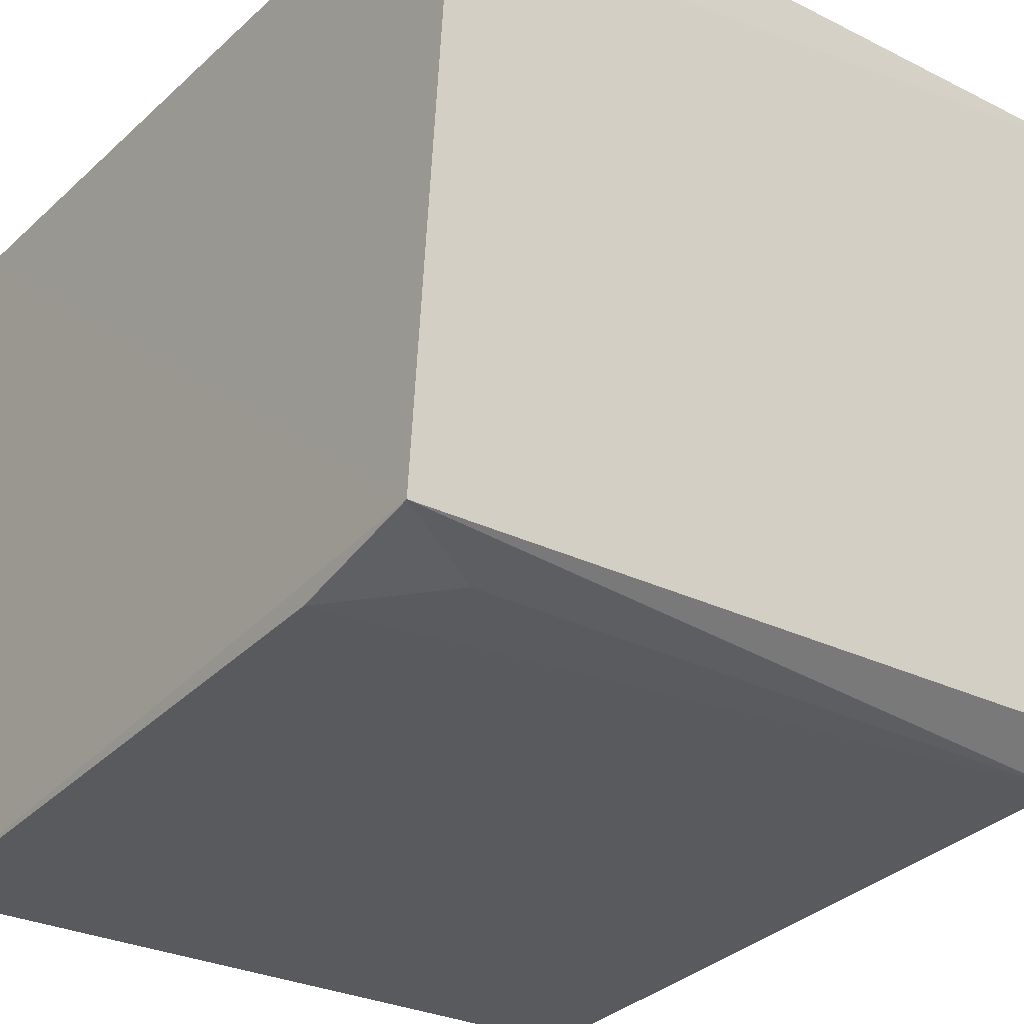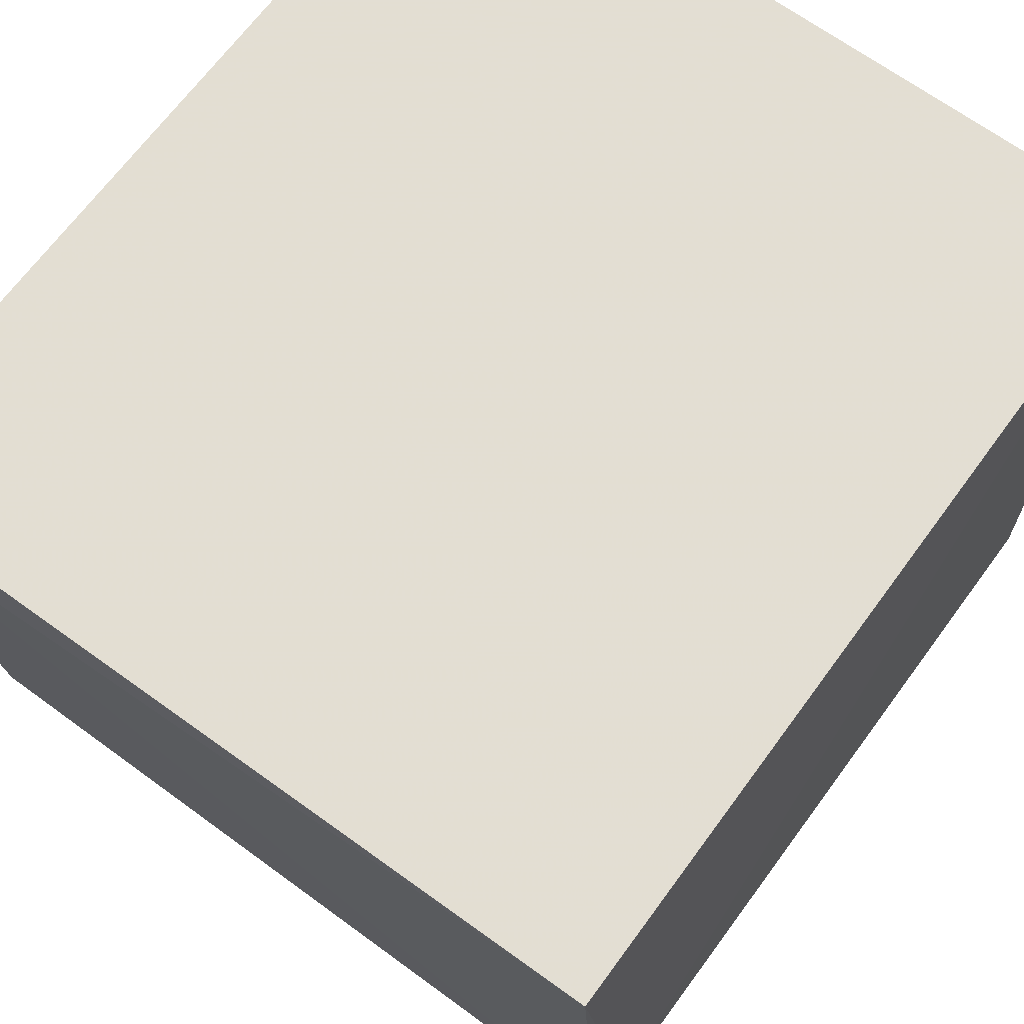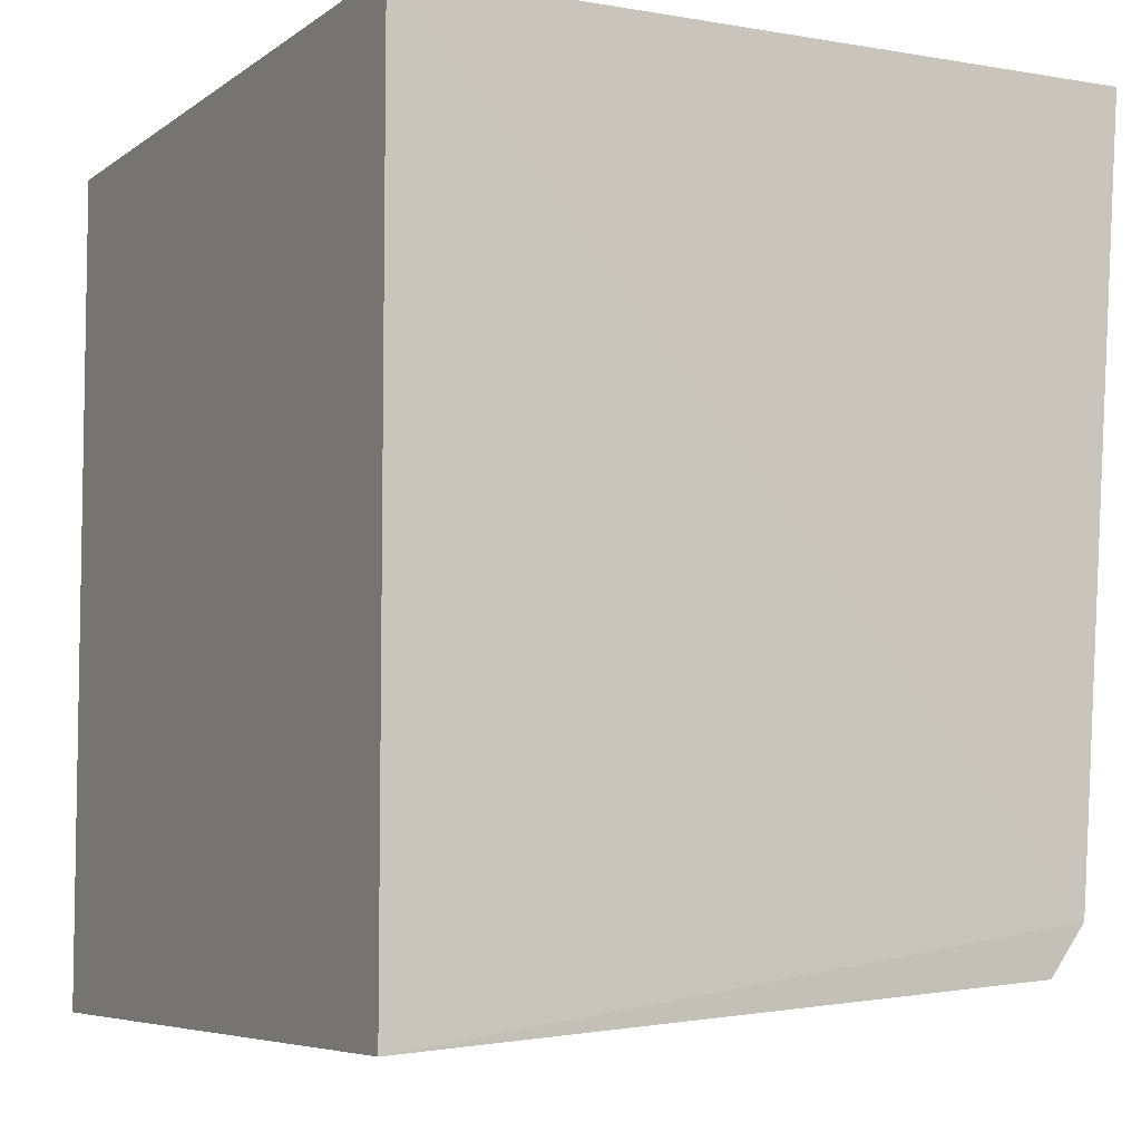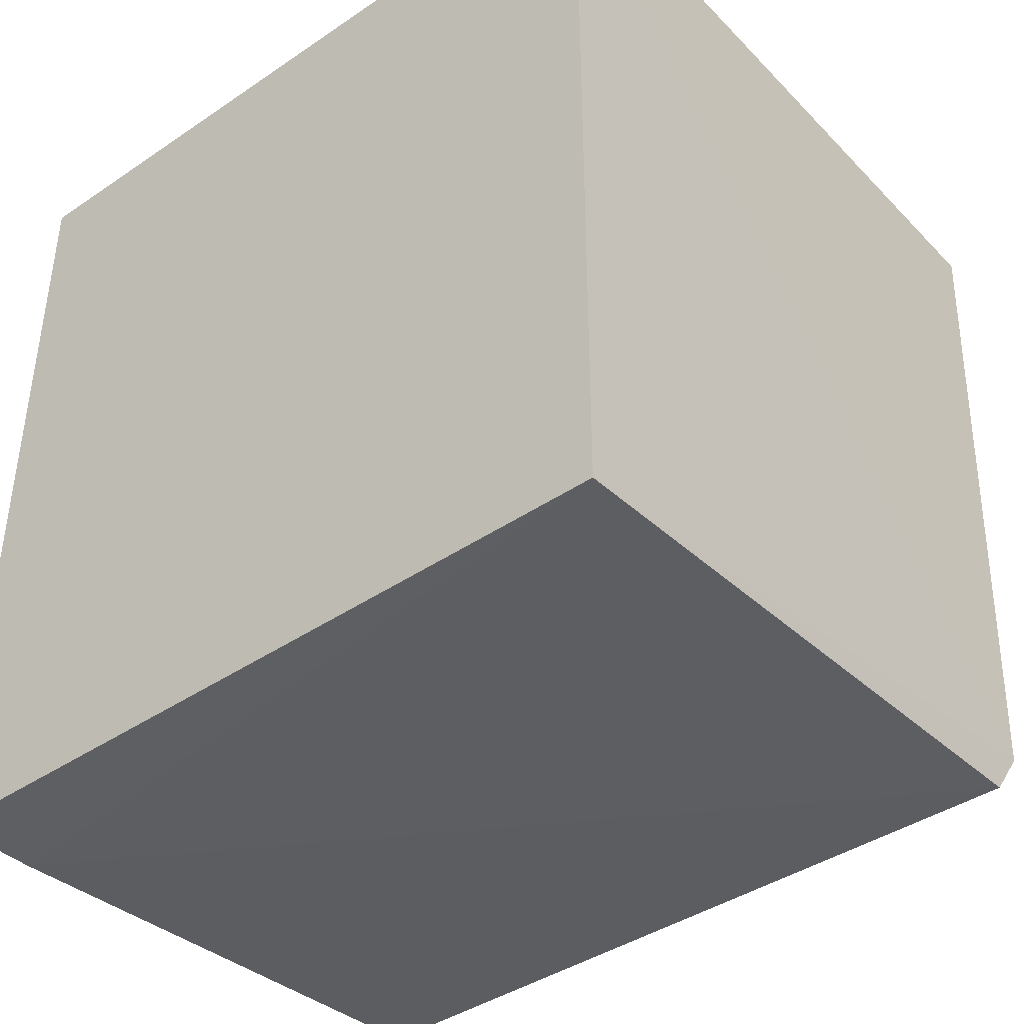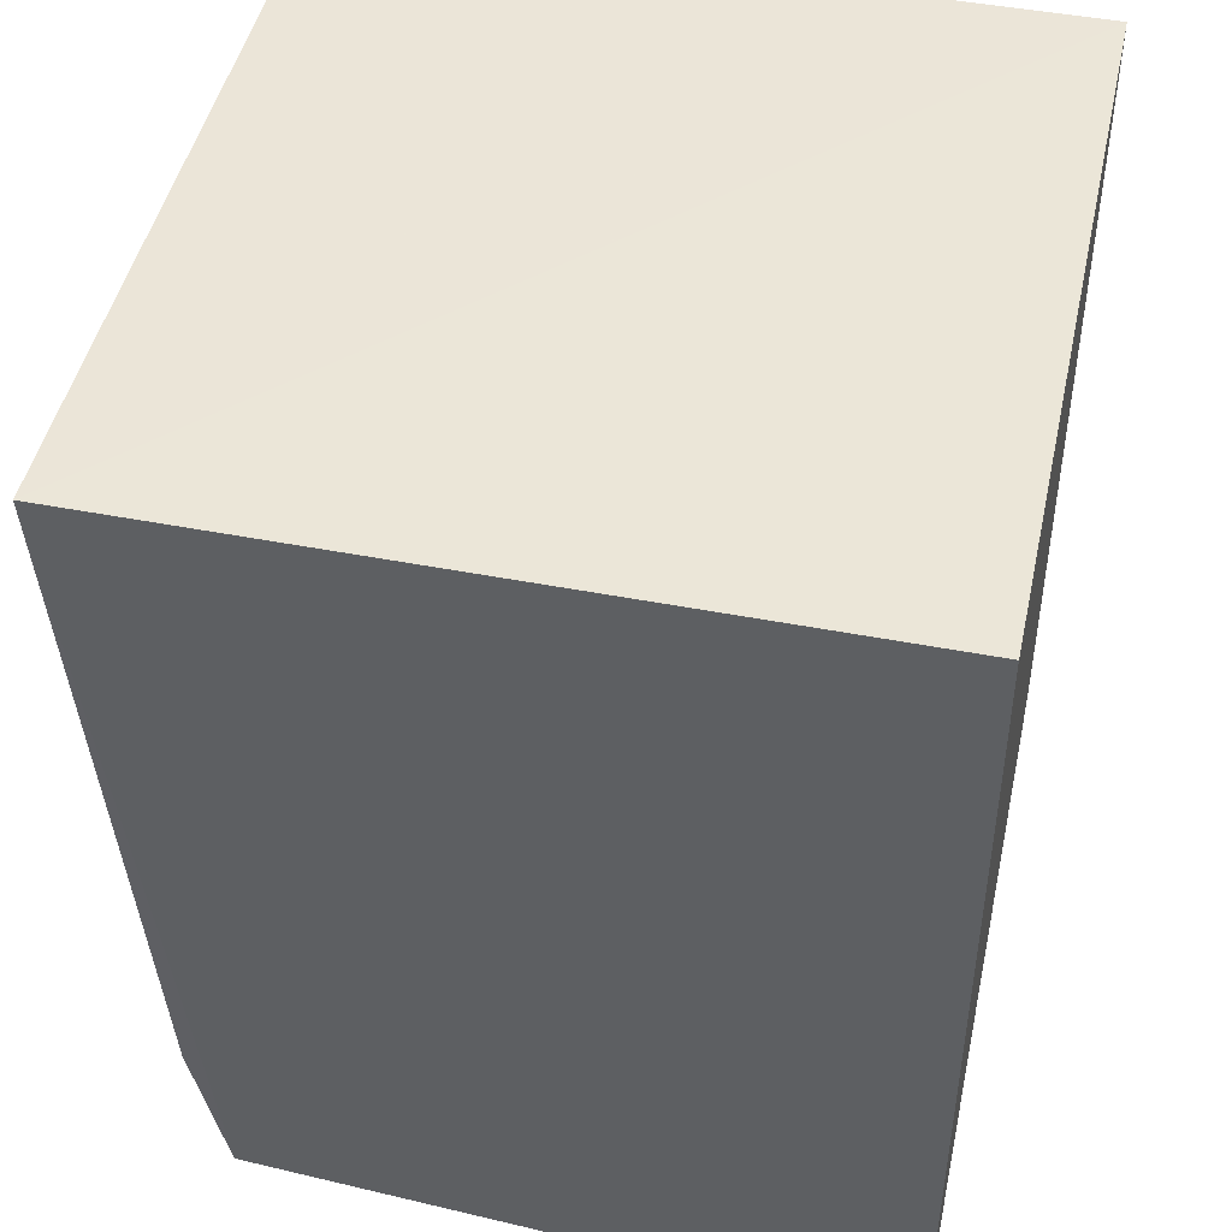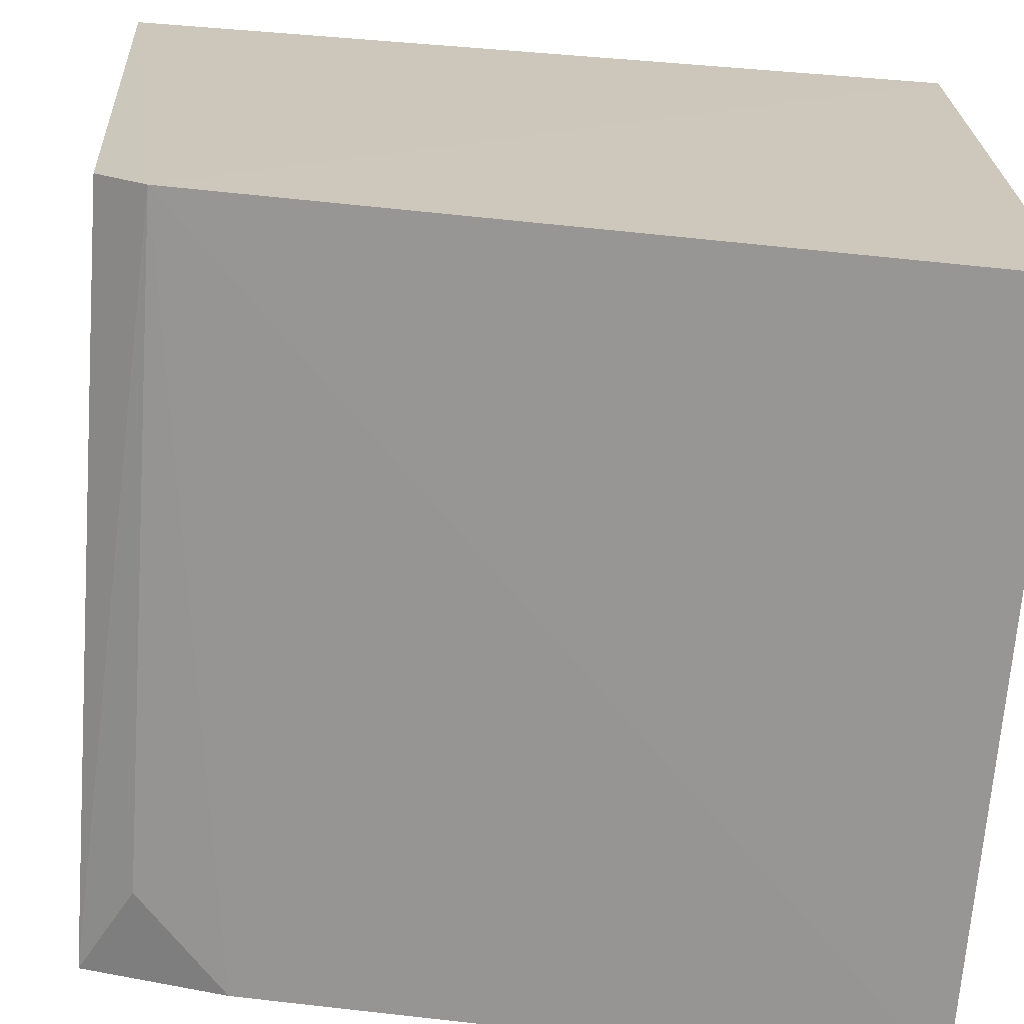
<metadata>
{"format":"obj","ext":"obj","renderer":"f3d","projection":"perspective","resolution":1024,"background":"white","views":[{"elev":-27.8,"azim":143.1,"up":"+Y"},{"elev":67.4,"azim":-143.8,"up":"+Y"},{"elev":-6.0,"azim":-117.6,"up":"+Z"},{"elev":-41.4,"azim":-140.7,"up":"+Z"},{"elev":46.0,"azim":102.3,"up":"+Z"},{"elev":-68.7,"azim":-94.4,"up":"+Y"}]}
</metadata>
<code>
v 0.003148 0.002362 0.0165
v 0.003142 -0.01074 0.01656
v 0.003149 0.002367 0.0009896
v -0.01075 0.002368 0.001059
v -0.01075 0.002362 0.0165
v -0.01075 -0.009186 0.001883
v 0.003154 -0.009154 0.001902
v 0.003149 0.0006321 0.001059
v -0.0108 -0.009817 0.002781
v -0.01075 -0.01086 0.01653
v 0.003122 -0.009769 0.00452
v 0.001362 -0.009611 0.002841
f 1 3 4
f 5 2 1
f 5 1 4
f 7 1 2
f 7 3 1
f 8 6 4
f 8 4 3
f 8 7 6
f 8 3 7
f 9 5 4
f 9 4 6
f 9 6 7
f 10 9 2
f 10 2 5
f 10 5 9
f 11 7 2
f 11 2 9
f 12 11 9
f 12 9 7
f 12 7 11

</code>
